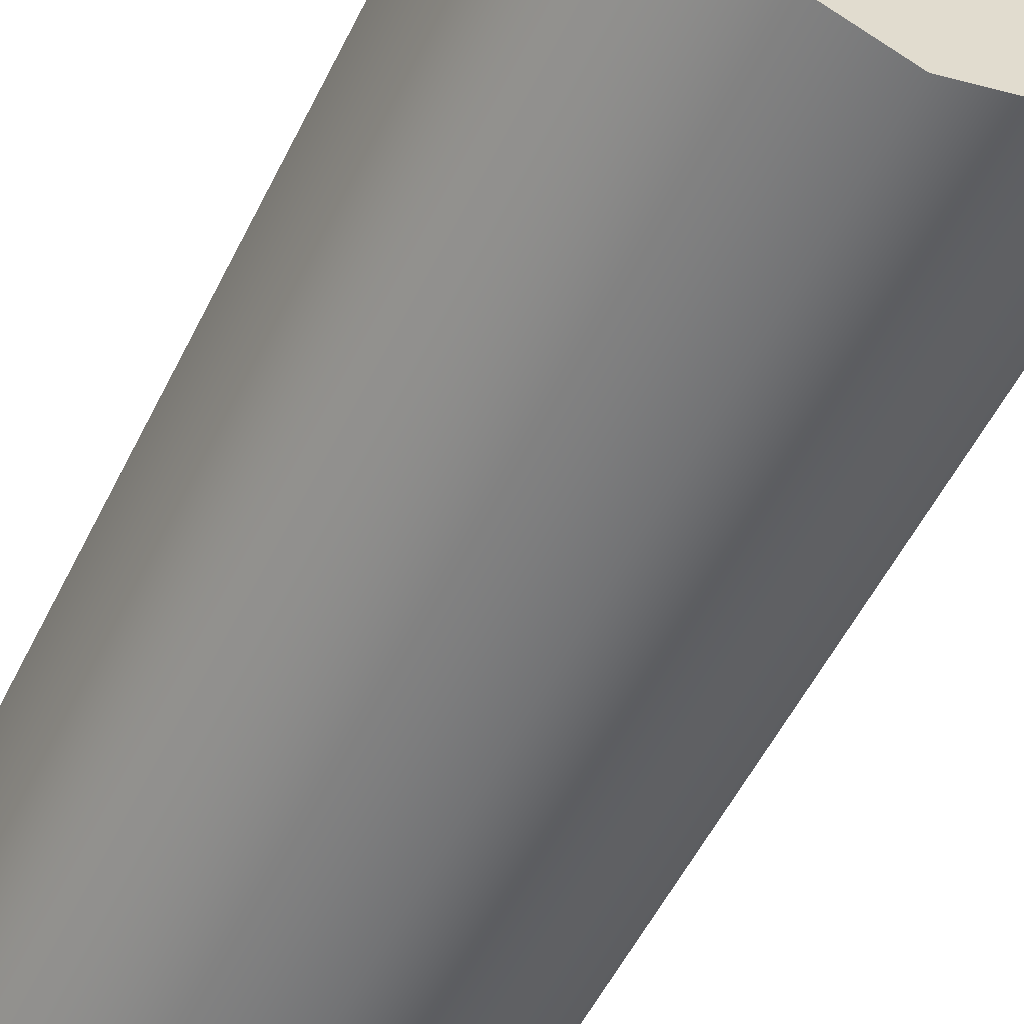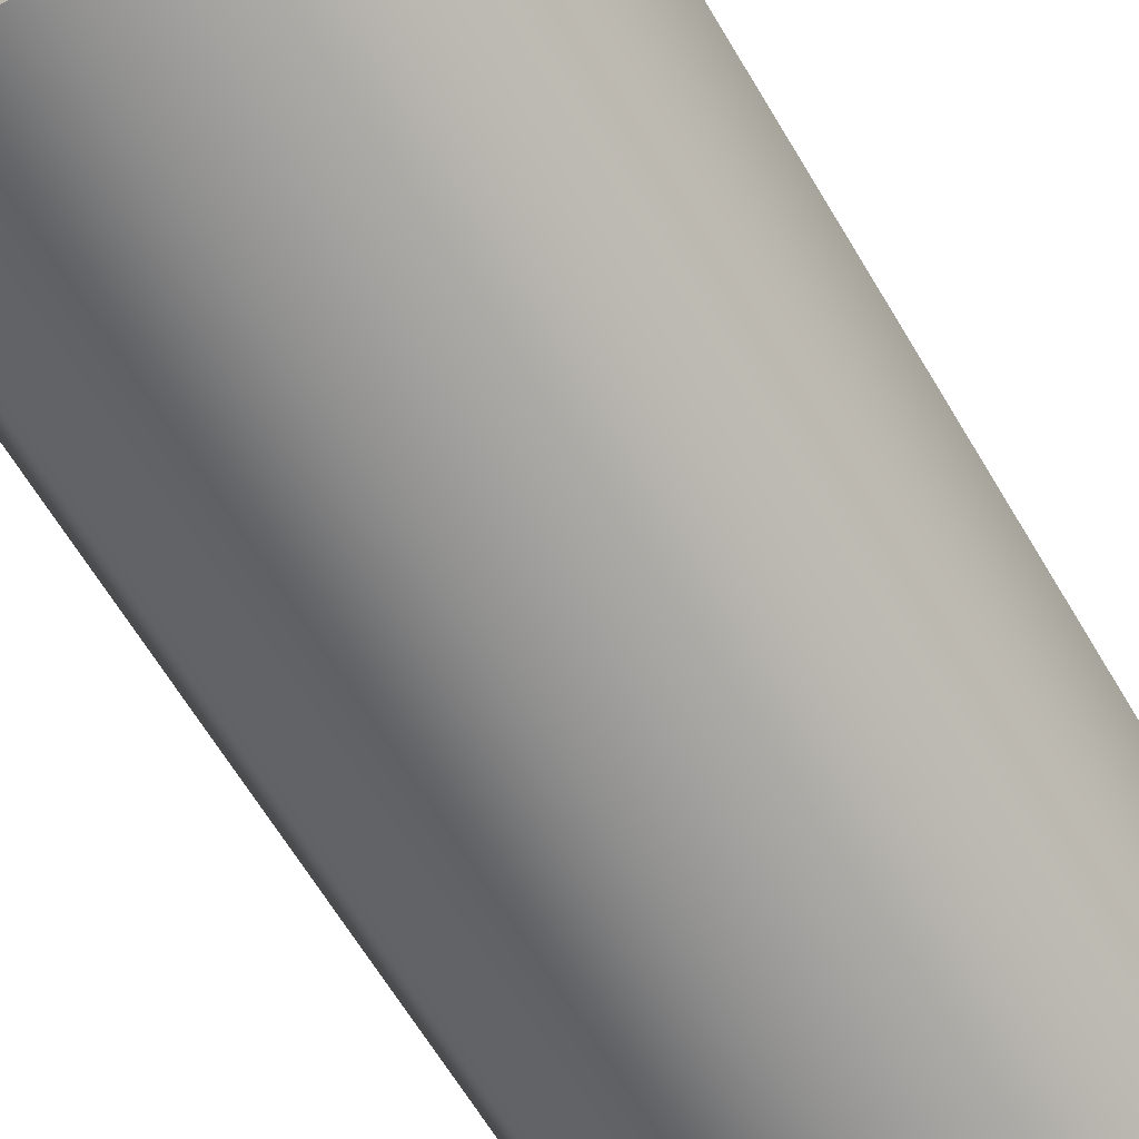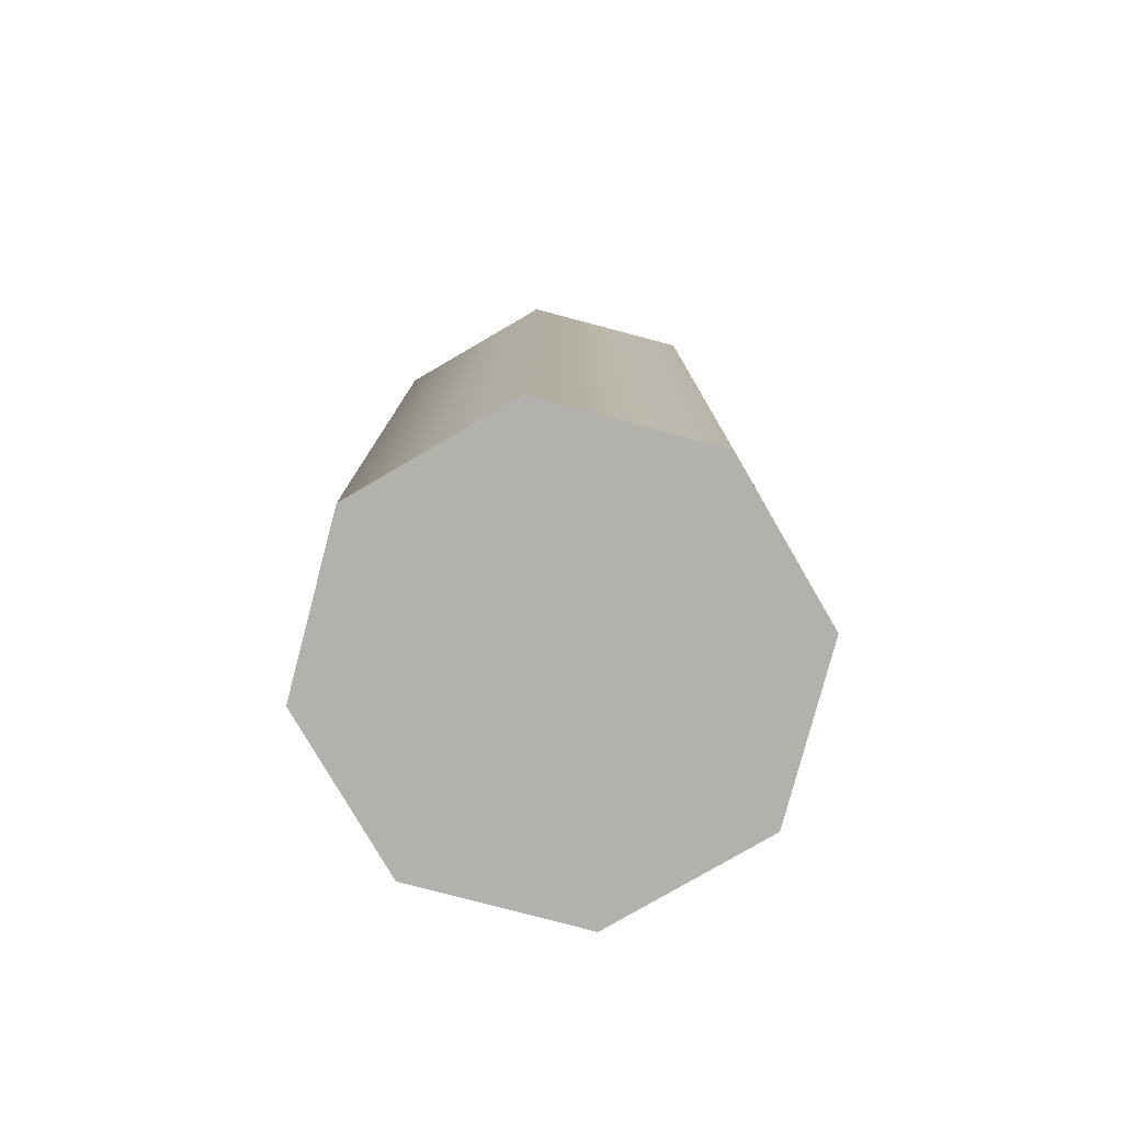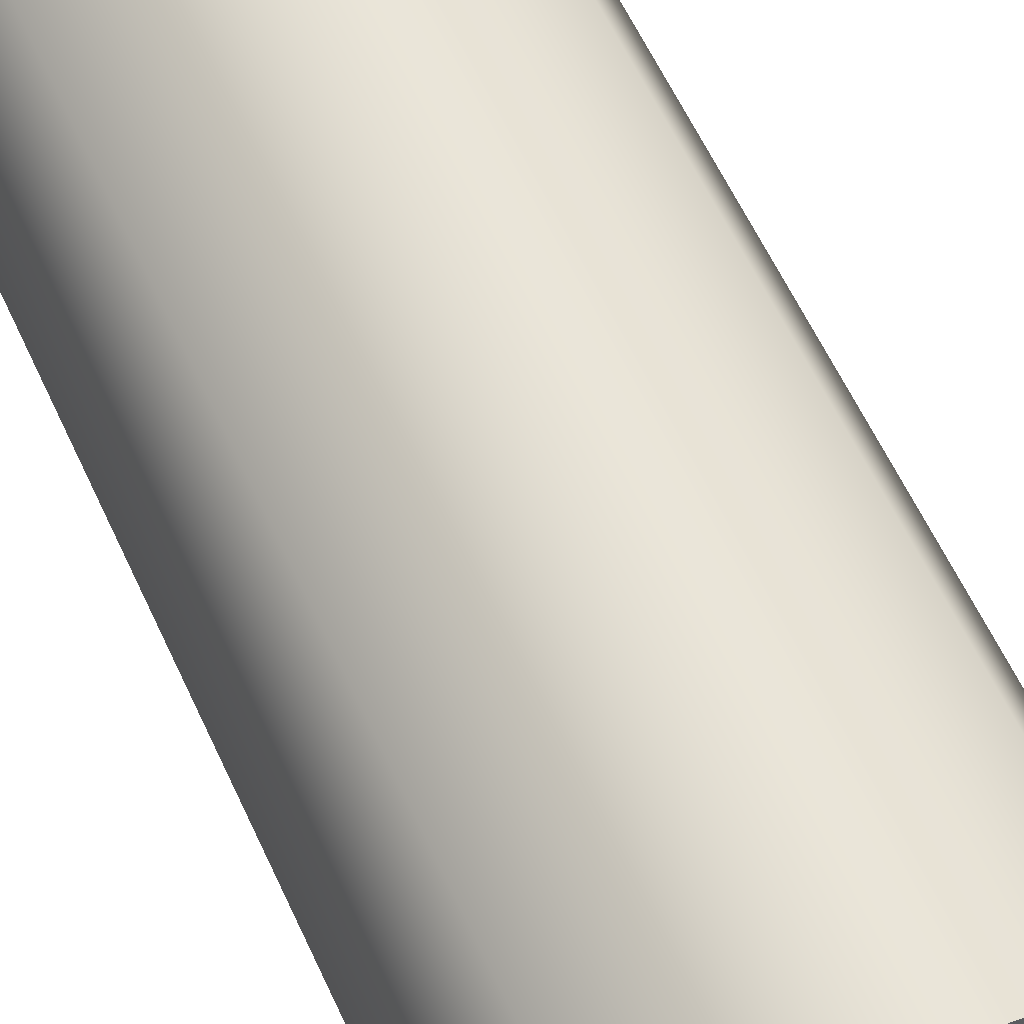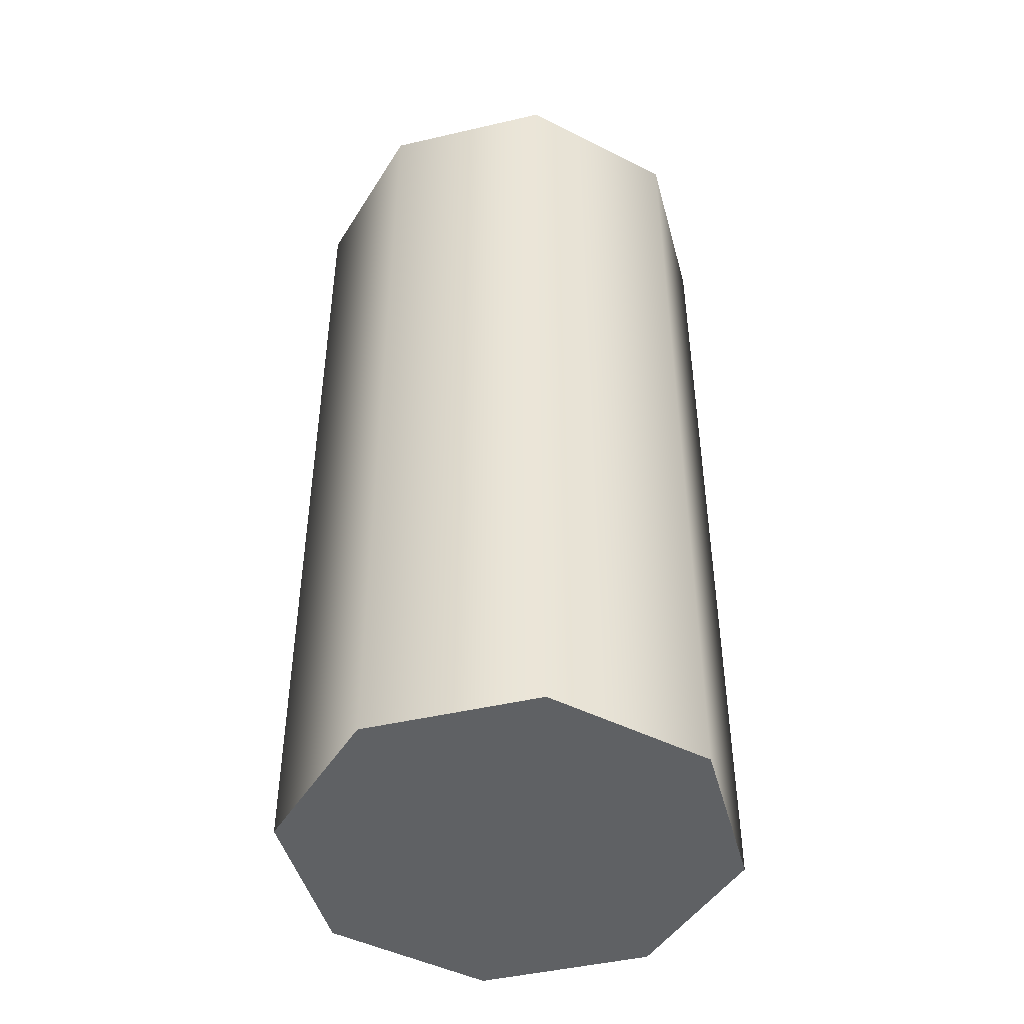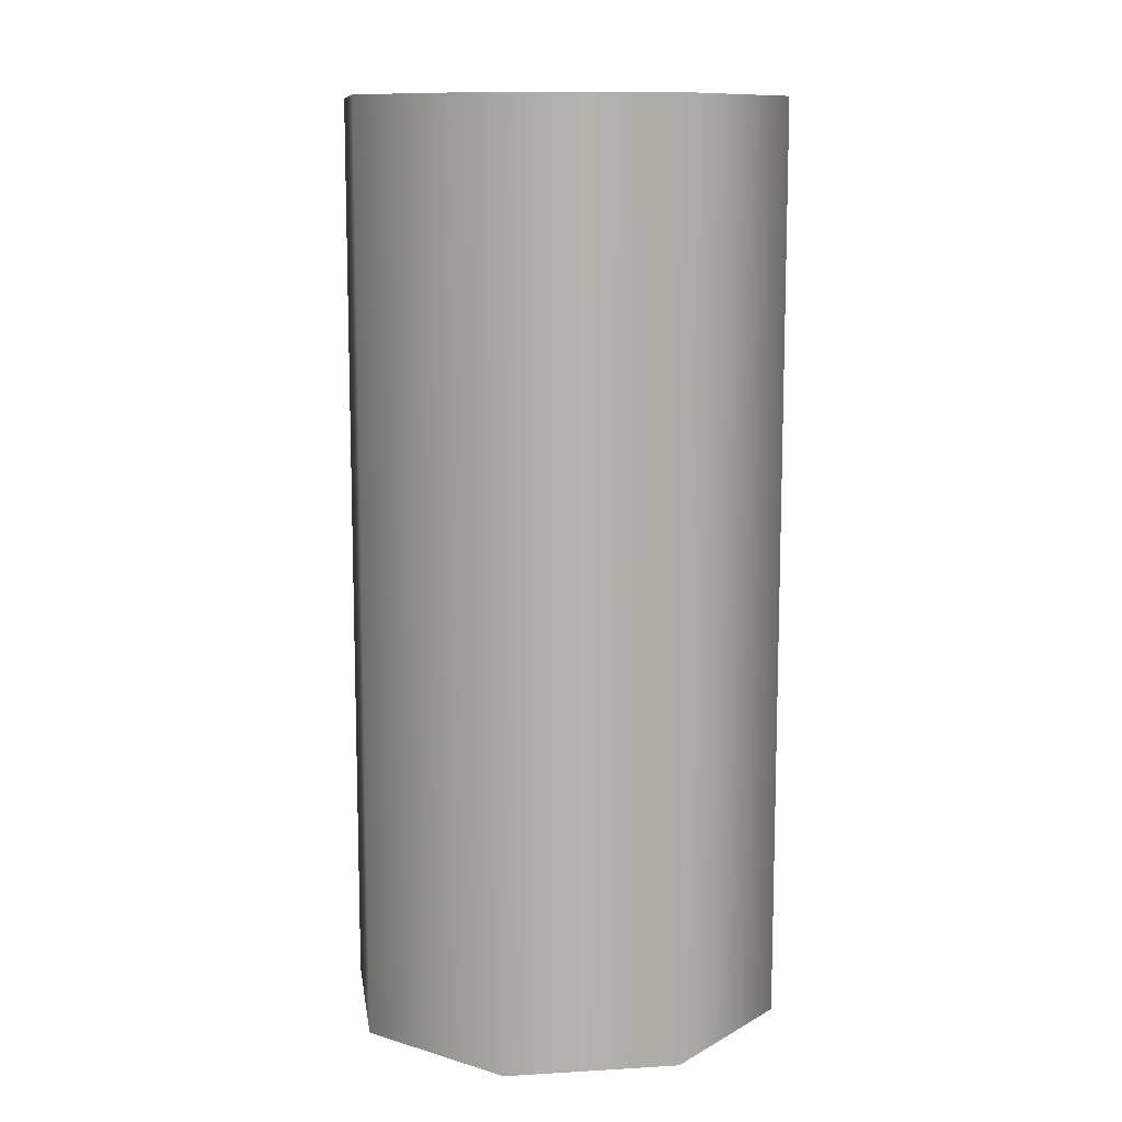
<metadata>
{"format":"obj","ext":"obj","renderer":"f3d","projection":"perspective","resolution":1024,"background":"white","views":[{"elev":-55.7,"azim":153.7,"up":"+Z"},{"elev":-65.4,"azim":-149.1,"up":"+Z"},{"elev":-79.1,"azim":97.7,"up":"+Y"},{"elev":63.3,"azim":-25.3,"up":"+Z"},{"elev":-46.1,"azim":82.4,"up":"+Y"},{"elev":11.0,"azim":-165.8,"up":"+Y"}]}
</metadata>
<code>
v  0 -23.82 -0
v  4.809 -23.82 -4.809
v  6.801 -23.82 -0
v  -0 -23.82 -6.801
v  -4.809 -23.82 -4.809
v  -6.801 -23.82 0
v  -4.809 -23.82 4.809
v  0 -23.82 6.801
v  4.809 -23.82 4.809
v  4.809 4.175 -4.809
v  6.801 4.175 -0
v  -0 4.175 -6.801
v  -4.809 4.175 -4.809
v  -6.801 4.175 0
v  -4.809 4.175 4.809
v  0 4.175 6.801
v  4.809 4.175 4.809
v  0 4.175 -0
o LeftLeg
g LeftLeg
f 1 2 3
f 1 4 2
f 1 5 4
f 1 6 5
f 1 7 6
f 1 8 7
f 1 9 8
f 1 3 9
f 3 10 11
f 3 2 10
f 2 12 10
f 2 4 12
f 4 13 12
f 4 5 13
f 5 14 13
f 5 6 14
f 6 15 14
f 6 7 15
f 7 16 15
f 7 8 16
f 8 17 16
f 8 9 17
f 9 11 17
f 9 3 11
f 18 11 10
f 18 10 12
f 18 12 13
f 18 13 14
f 18 14 15
f 18 15 16
f 18 16 17
f 18 17 11

</code>
